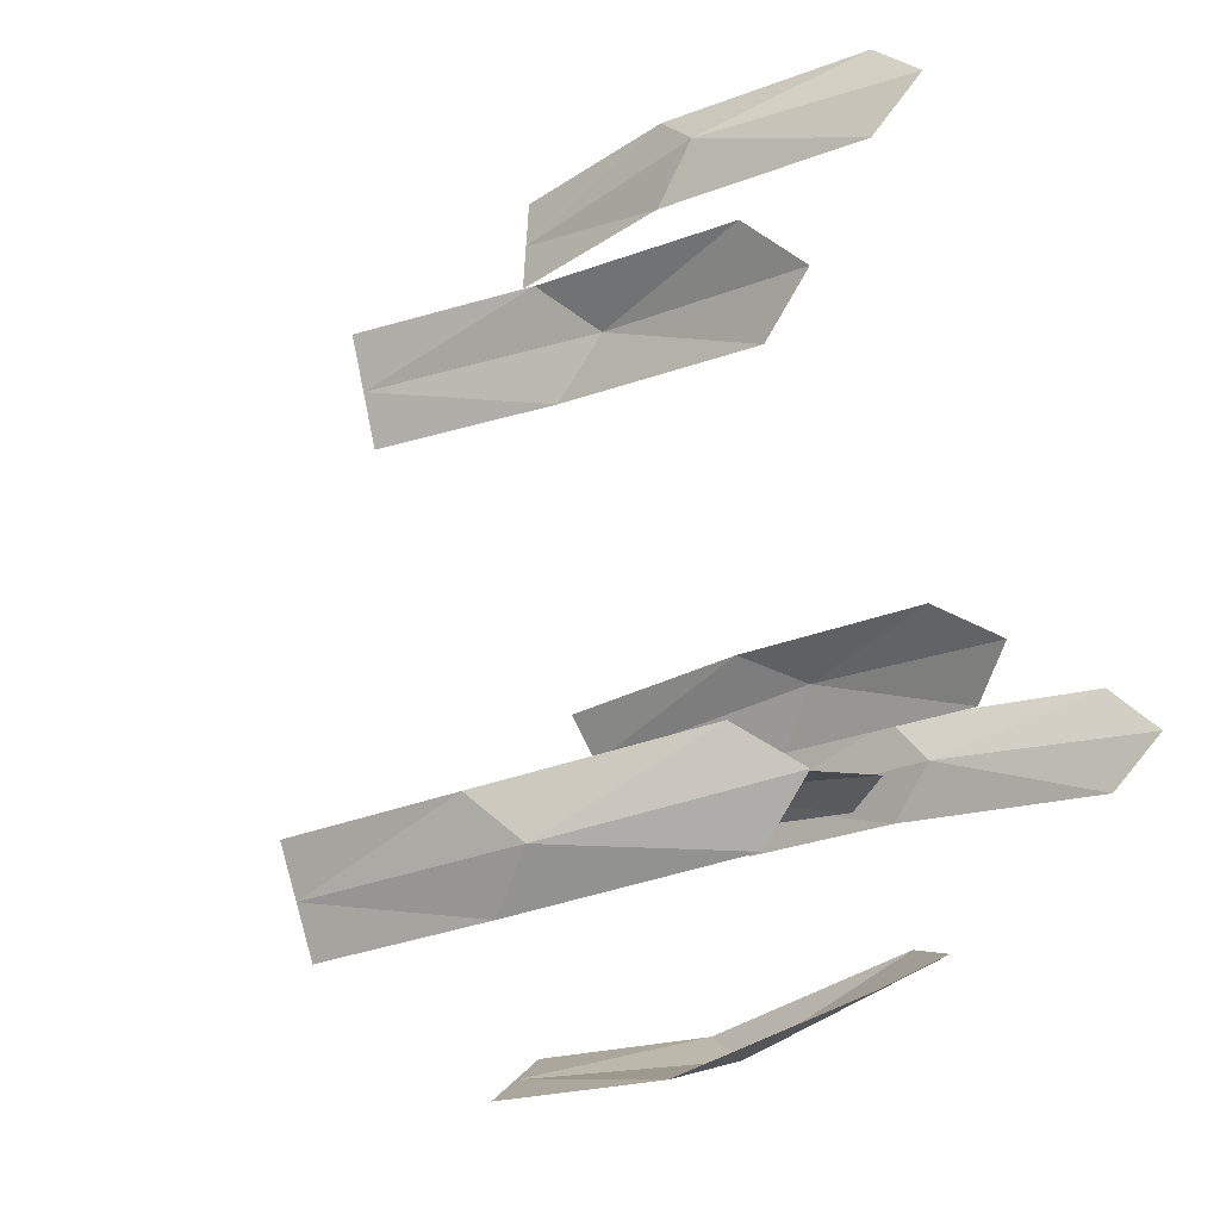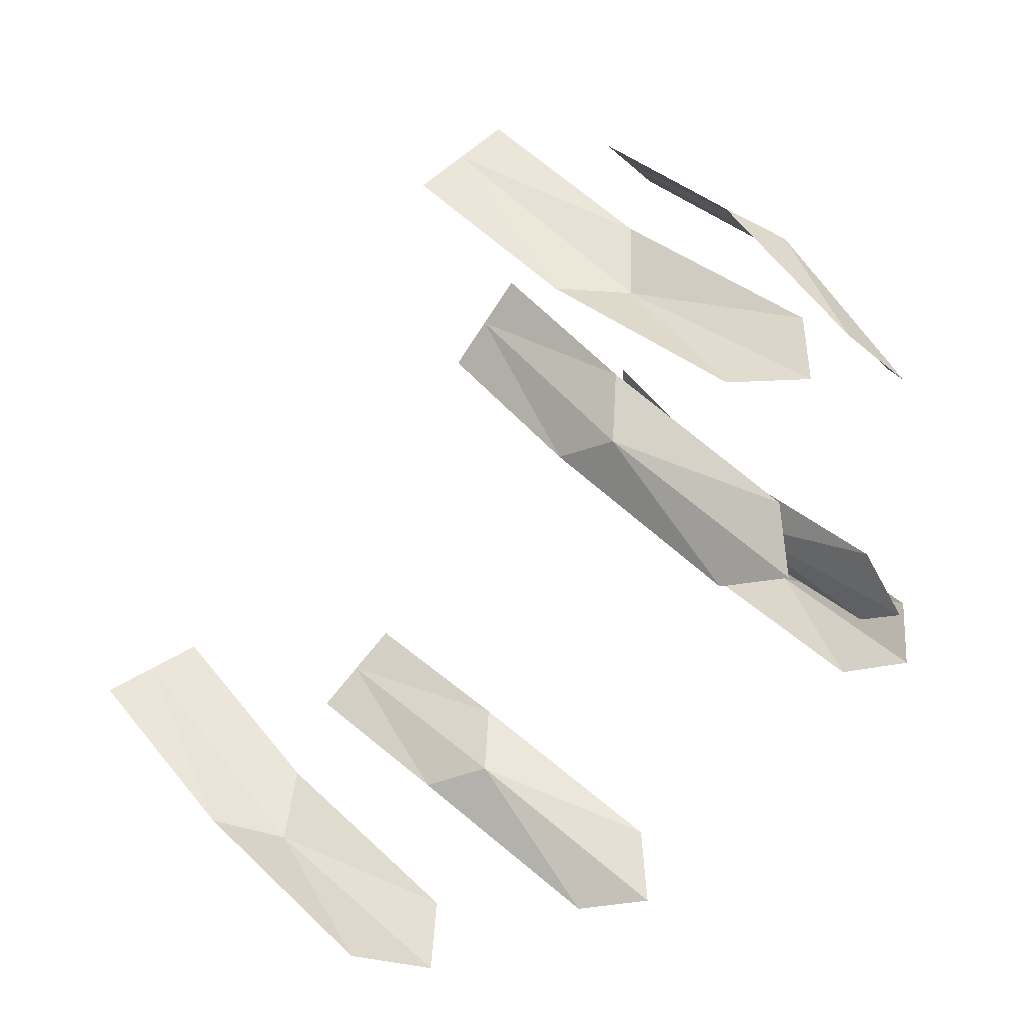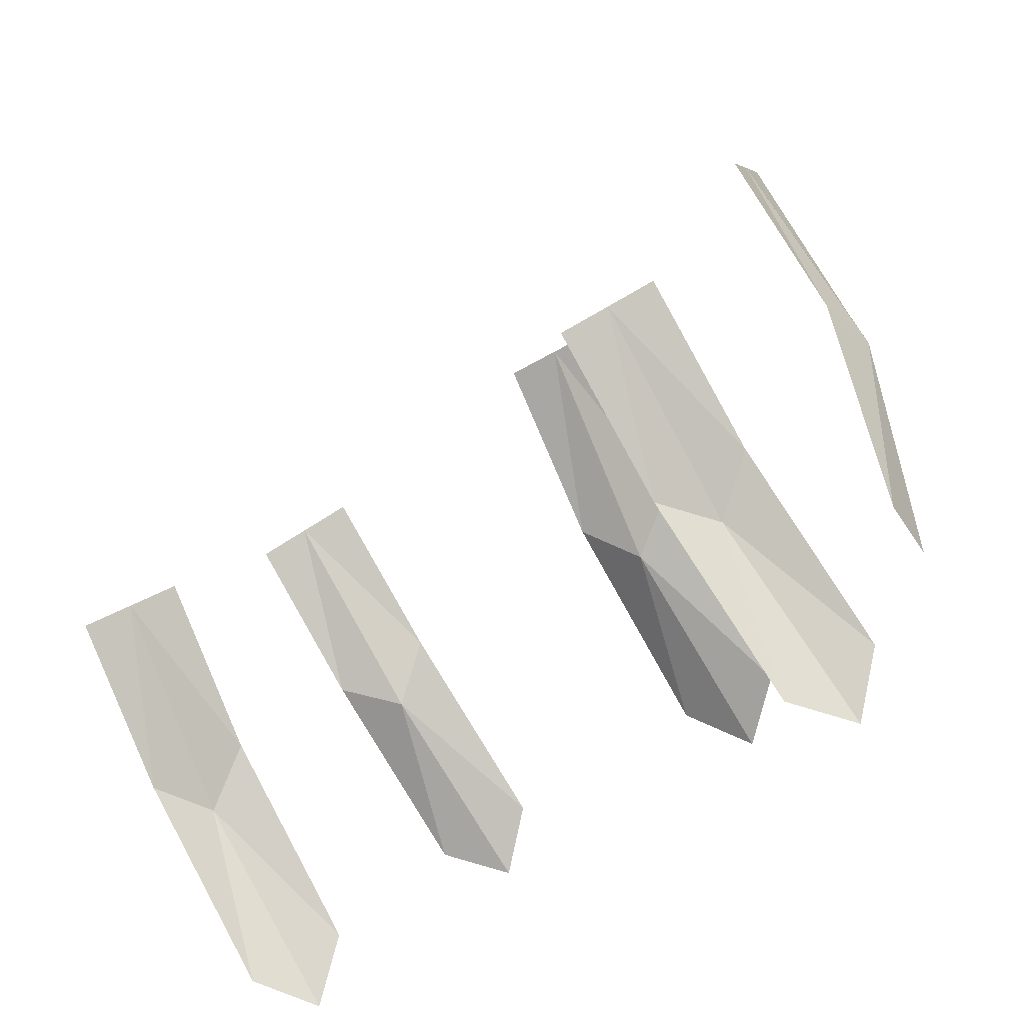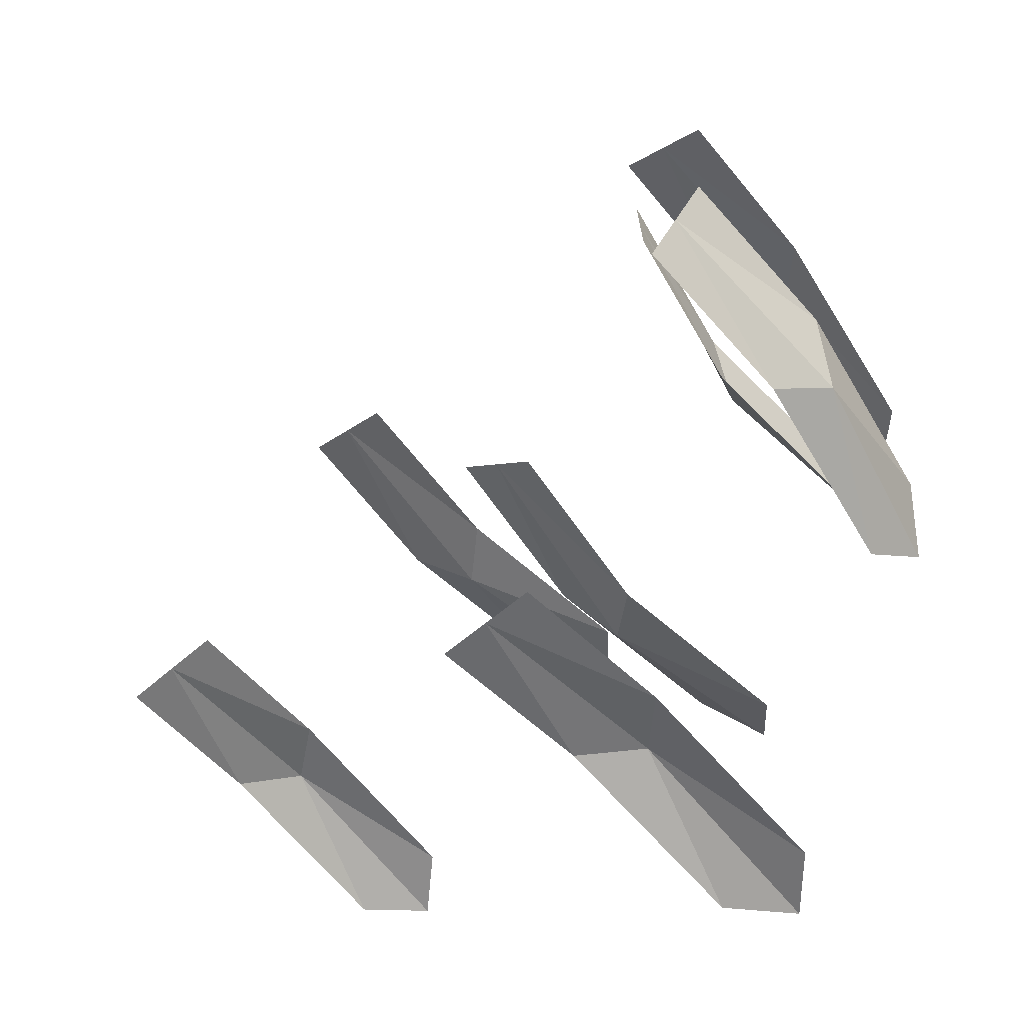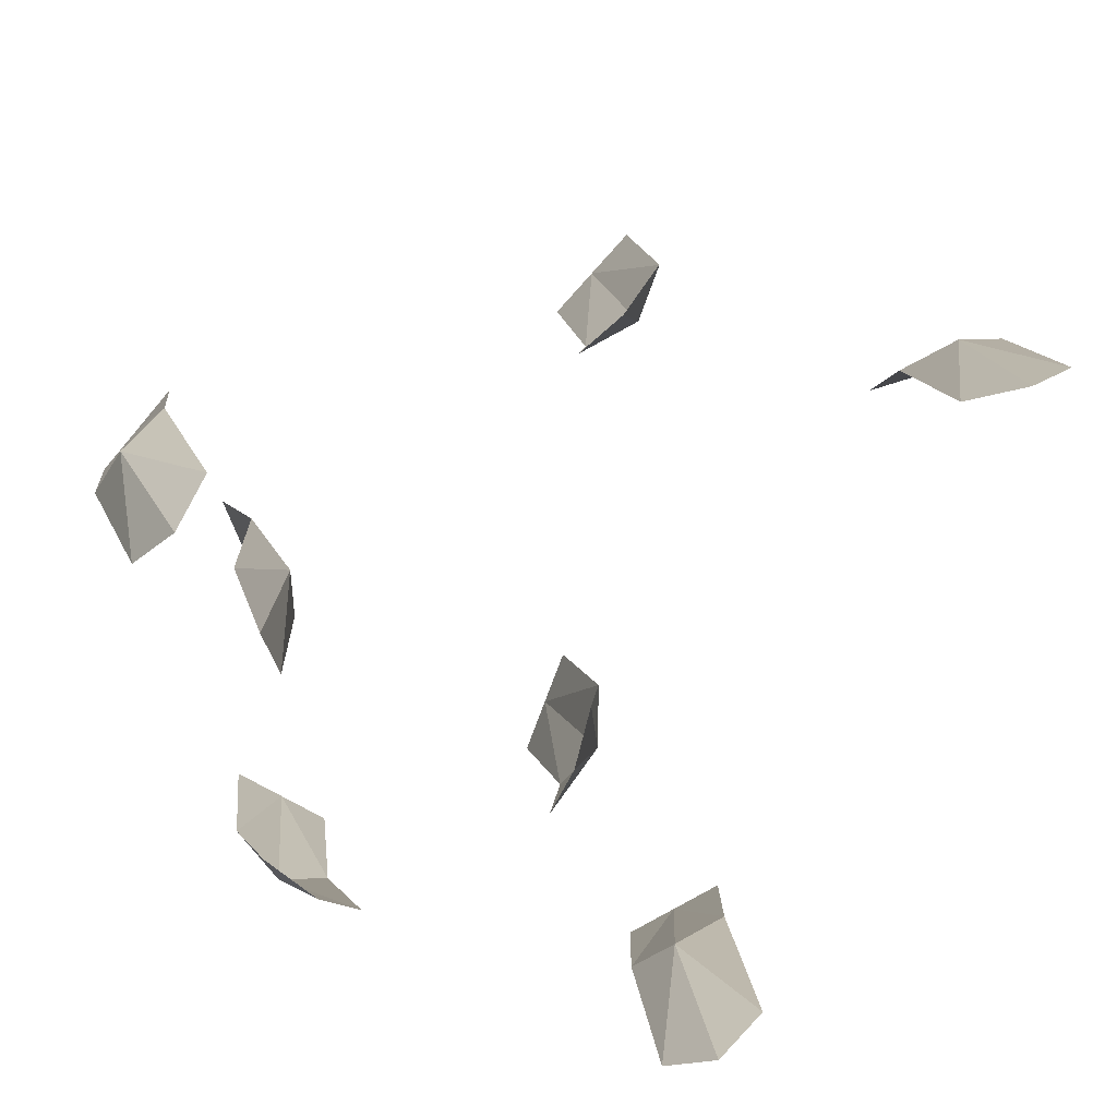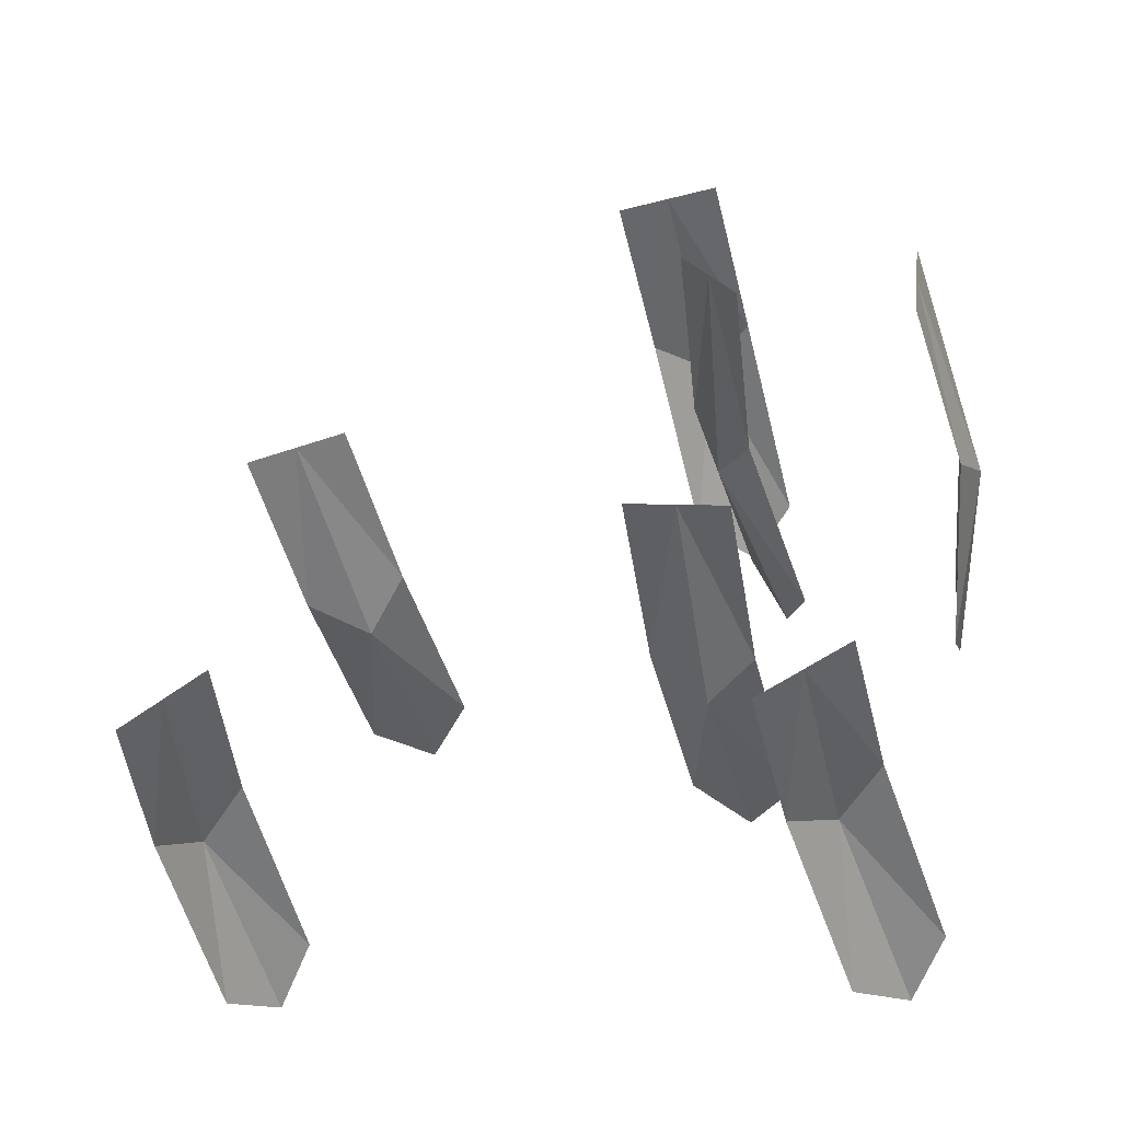
<metadata>
{"format":"obj","ext":"obj","renderer":"f3d","projection":"perspective","resolution":1024,"background":"white","views":[{"elev":47.9,"azim":56.2,"up":"+Y"},{"elev":-79.4,"azim":8.6,"up":"+Z"},{"elev":-50.9,"azim":-12.0,"up":"+Z"},{"elev":-8.7,"azim":4.8,"up":"+Z"},{"elev":40.8,"azim":129.3,"up":"+Y"},{"elev":-11.6,"azim":-31.1,"up":"+Z"}]}
</metadata>
<code>
o Plane.042
v -5.076 -5.227 -1.054
v -5.192 -5.344 -0.9433
v -5.042 -5.266 -1.058
v -5.158 -5.382 -0.9475
v -5.043 -5.23 -1.072
v -5.146 -5.295 -1.003
v -5.175 -5.363 -0.9454
v -5.111 -5.334 -1.008
v -5.118 -5.303 -1.025
v -4.99 -5.333 -0.9886
v -5.095 -5.441 -0.8596
v -4.968 -5.308 -0.9492
v -5.073 -5.416 -0.8202
v -4.964 -5.306 -0.9866
v -5.038 -5.401 -0.9171
v -5.084 -5.428 -0.8399
v -5.016 -5.376 -0.8777
v -5.009 -5.38 -0.9129
v -4.967 -5.163 -0.8838
v -5.074 -5.251 -0.7415
v -5.007 -5.132 -0.8942
v -5.114 -5.219 -0.752
v -4.972 -5.136 -0.9085
v -5.022 -5.203 -0.7971
v -5.094 -5.235 -0.7468
v -5.061 -5.171 -0.8075
v -5.026 -5.172 -0.8146
v -5.235 -5.112 -1.134
v -5.346 -5.228 -1.018
v -5.276 -5.103 -1.164
v -5.388 -5.219 -1.048
v -5.24 -5.091 -1.165
v -5.299 -5.166 -1.063
v -5.367 -5.223 -1.033
v -5.34 -5.157 -1.093
v -5.308 -5.141 -1.088
v -4.995 -5.166 -0.9179
v -5.108 -5.268 -0.7898
v -4.99 -5.209 -0.9472
v -5.103 -5.31 -0.8192
v -4.977 -5.174 -0.9502
v -5.068 -5.219 -0.8537
v -5.105 -5.289 -0.8045
v -5.063 -5.261 -0.8831
v -5.058 -5.226 -0.8879
v -5.171 -5.057 -1.014
v -5.297 -5.158 -0.8987
v -5.133 -5.09 -1
v -5.259 -5.191 -0.8851
v -5.135 -5.06 -1.023
v -5.243 -5.12 -0.9601
v -5.278 -5.174 -0.8919
v -5.205 -5.153 -0.9465
v -5.211 -5.129 -0.9732
v -5.026 -5.365 -1.137
v -5.152 -5.466 -1.022
v -5.066 -5.344 -1.163
v -5.192 -5.445 -1.048
v -5.028 -5.341 -1.166
v -5.095 -5.411 -1.066
v -5.172 -5.455 -1.035
v -5.135 -5.39 -1.092
v -5.1 -5.382 -1.088
f 7 8 9
f 9 3 5
f 1 9 5
f 6 7 9
f 16 17 18
f 18 12 14
f 10 18 14
f 15 16 18
f 25 26 27
f 27 21 23
f 19 27 23
f 24 25 27
f 34 35 36
f 36 30 32
f 28 36 32
f 33 34 36
f 43 44 45
f 45 39 41
f 37 45 41
f 42 43 45
f 52 53 54
f 54 48 50
f 46 54 50
f 51 52 54
f 61 62 63
f 63 57 59
f 55 63 59
f 60 61 63
f 7 4 8
f 9 8 3
f 1 6 9
f 6 2 7
f 16 13 17
f 18 17 12
f 10 15 18
f 15 11 16
f 25 22 26
f 27 26 21
f 19 24 27
f 24 20 25
f 34 31 35
f 36 35 30
f 28 33 36
f 33 29 34
f 43 40 44
f 45 44 39
f 37 42 45
f 42 38 43
f 52 49 53
f 54 53 48
f 46 51 54
f 51 47 52
f 61 58 62
f 63 62 57
f 55 60 63
f 60 56 61

</code>
